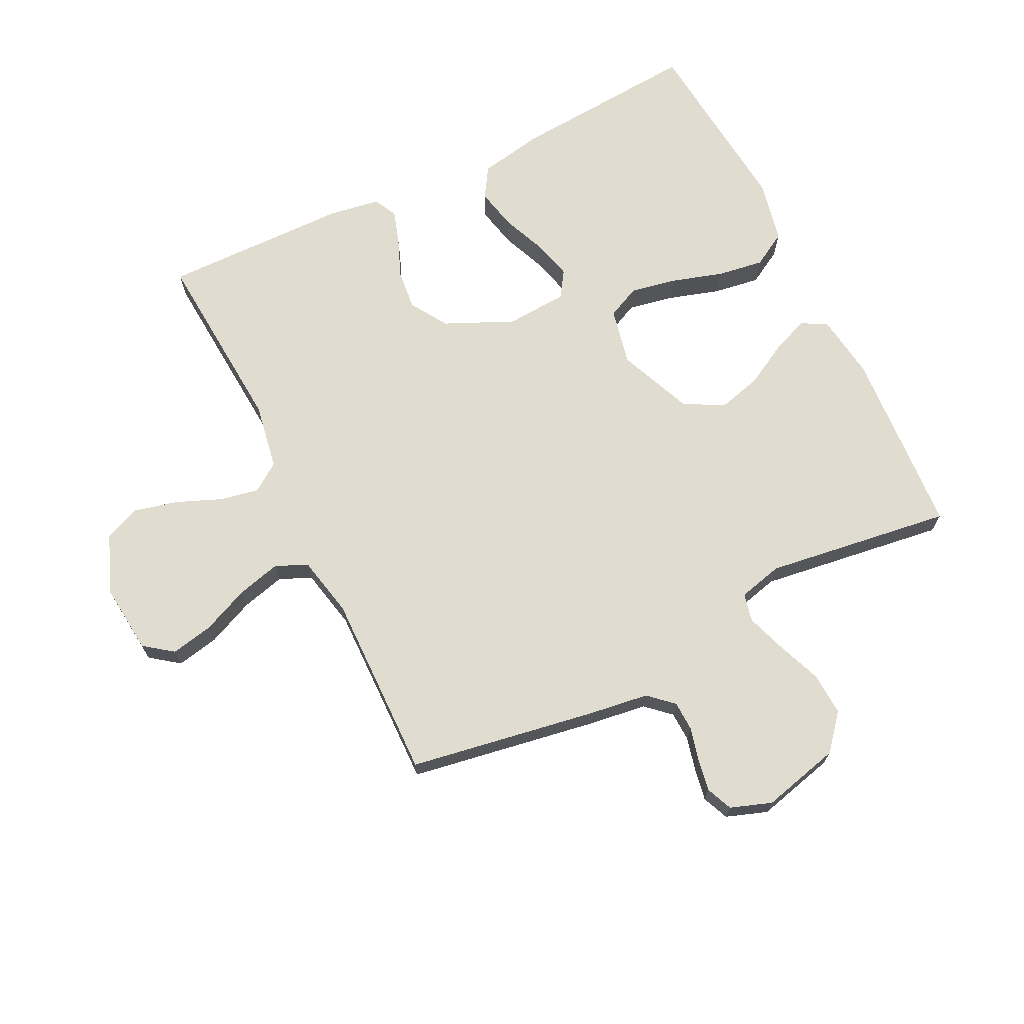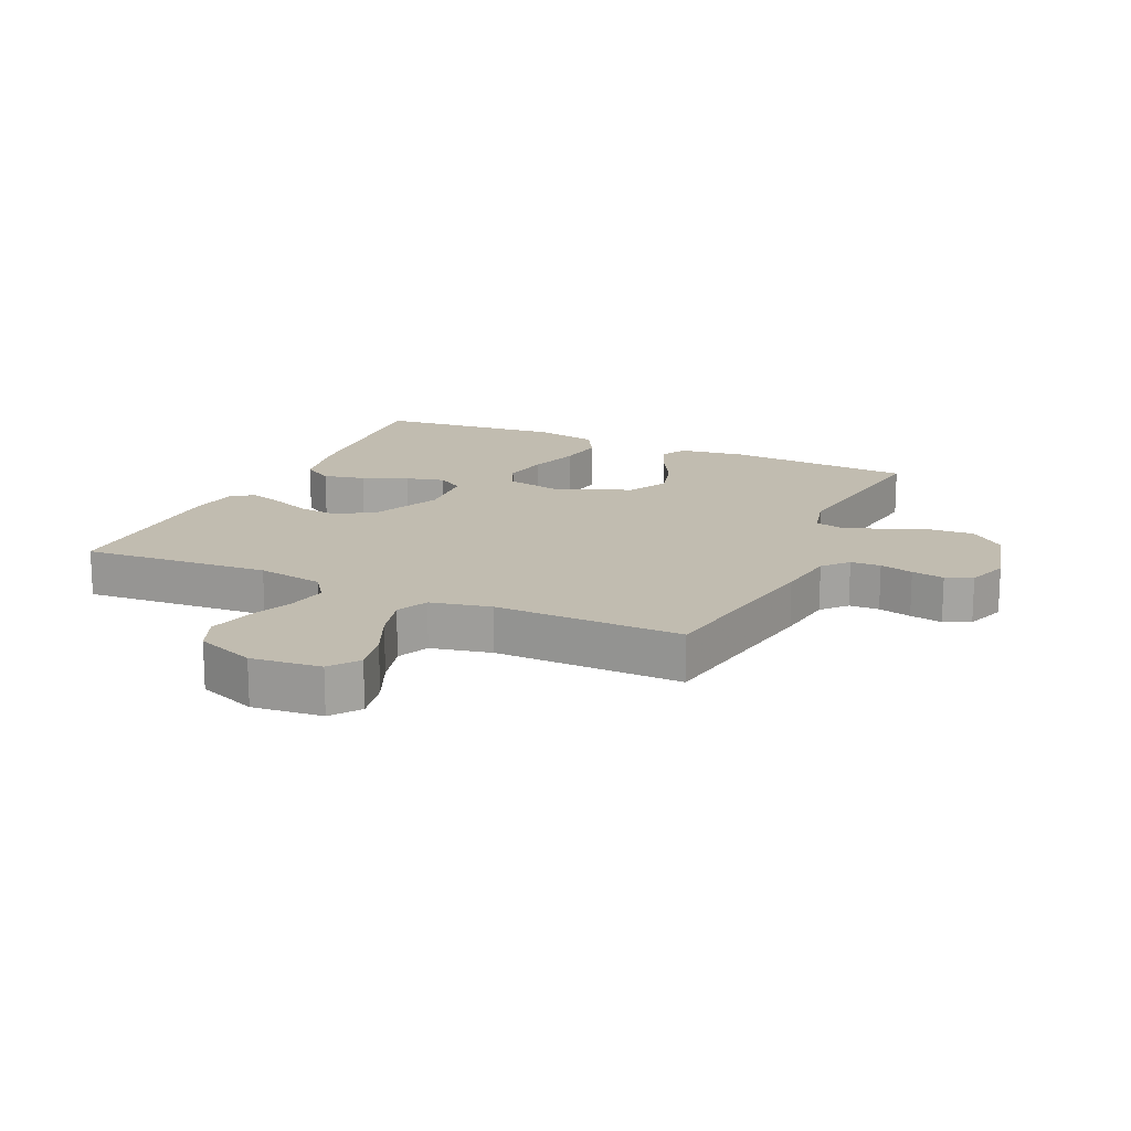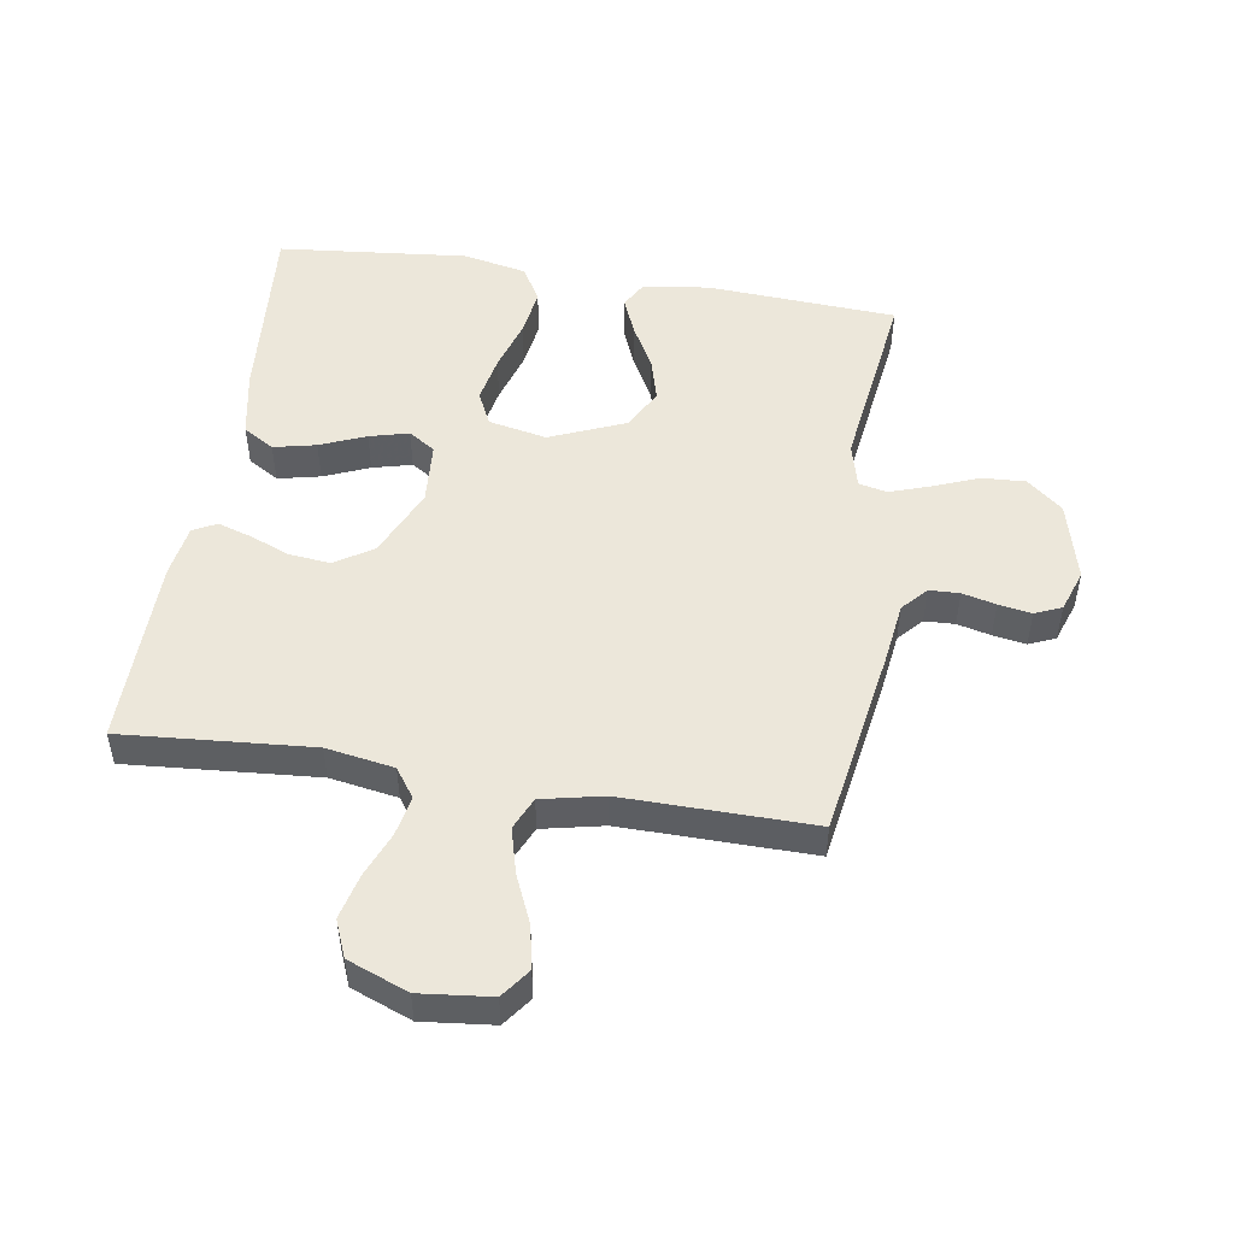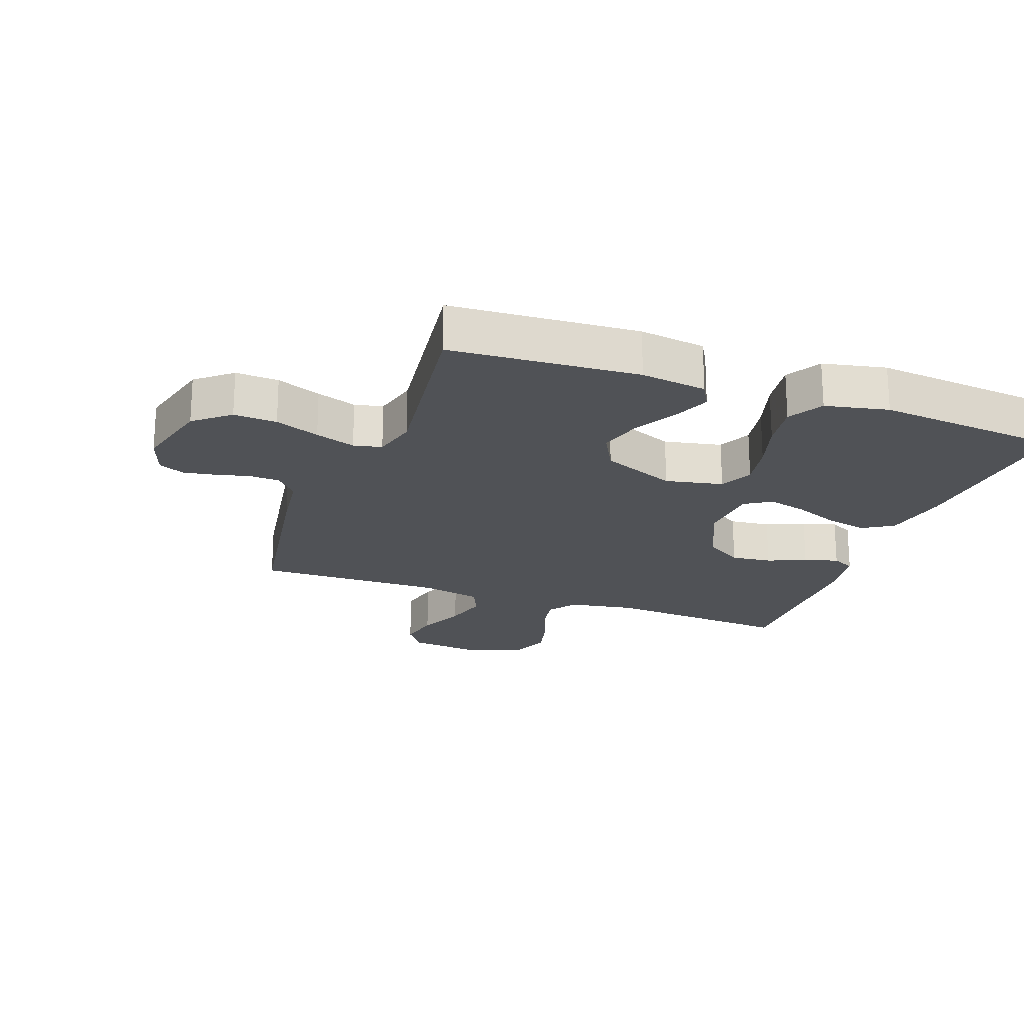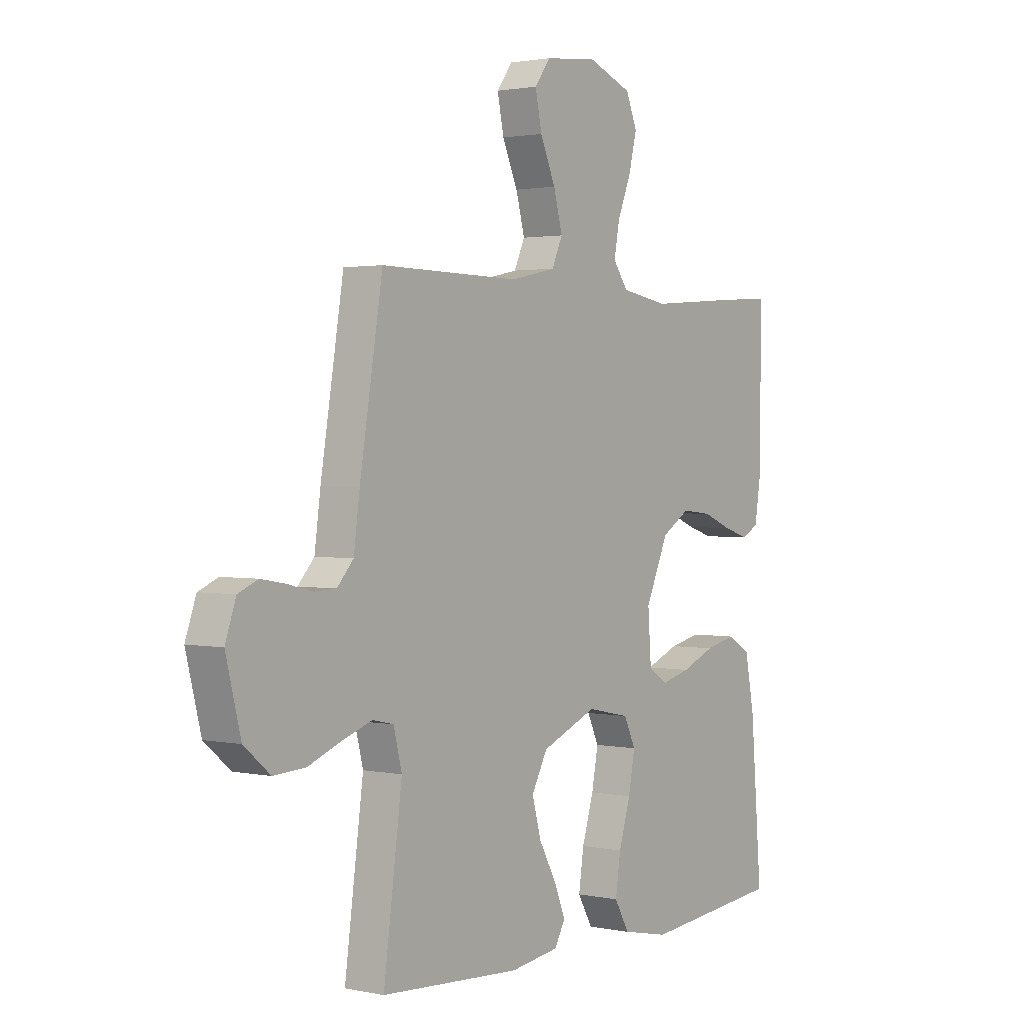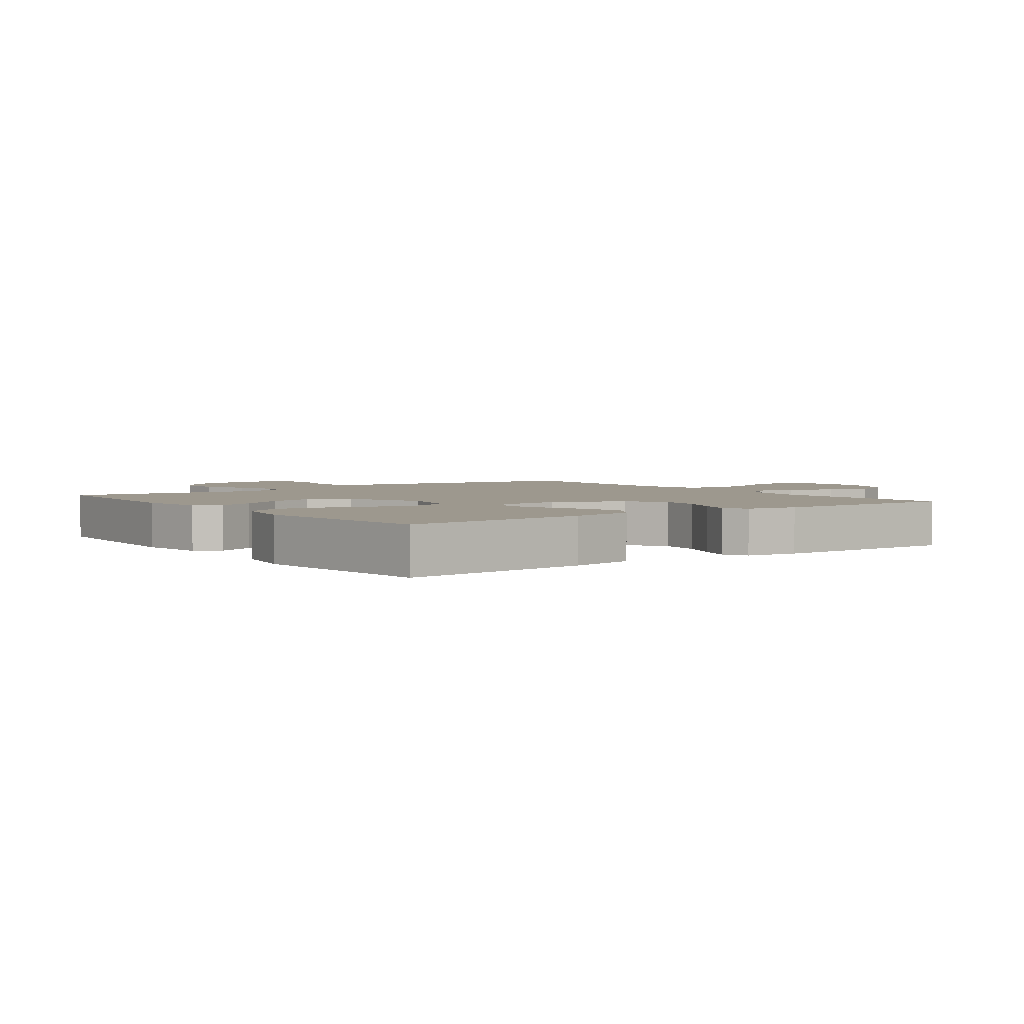
<metadata>
{"format":"obj","ext":"obj","renderer":"f3d","projection":"perspective","resolution":1024,"background":"white","views":[{"elev":69.6,"azim":64.0,"up":"+Y"},{"elev":16.5,"azim":24.6,"up":"+Y"},{"elev":50.3,"azim":9.0,"up":"+Y"},{"elev":-21.0,"azim":160.0,"up":"+Y"},{"elev":1.7,"azim":126.6,"up":"+Z"},{"elev":3.2,"azim":-126.6,"up":"+Y"}]}
</metadata>
<code>
v -0.5 0.07 -0.5
v -0.476 0.07 -0.2
v -0.456 0.07 -0.095
v -0.407 0.07 -0.065
v -0.34 0.07 -0.08
v -0.268 0.07 -0.11
v -0.206 0.07 -0.126
v -0.164 0.07 -0.099
v -0.157 0.07 0
v -0.206 0.07 0.11
v -0.266 0.07 0.148
v -0.331 0.07 0.141
v -0.393 0.07 0.116
v -0.447 0.07 0.099
v -0.484 0.07 0.118
v -0.497 0.07 0.2
v -0.5 0.07 0.5
v -0.2 0.07 0.477
v -0.093 0.07 0.495
v -0.061 0.07 0.54
v -0.073 0.07 0.603
v -0.102 0.07 0.675
v -0.119 0.07 0.745
v -0.095 0.07 0.803
v 0 0.07 0.84
v 0.112 0.07 0.828
v 0.146 0.07 0.782
v 0.132 0.07 0.714
v 0.099 0.07 0.639
v 0.08 0.07 0.568
v 0.103 0.07 0.517
v 0.2 0.07 0.496
v 0.5 0.07 0.5
v 0.549 0.07 0.2
v 0.562 0.07 0.103
v 0.597 0.07 0.064
v 0.645 0.07 0.062
v 0.698 0.07 0.075
v 0.75 0.07 0.084
v 0.792 0.07 0.066
v 0.815 0.07 0
v 0.783 0.07 -0.126
v 0.727 0.07 -0.173
v 0.658 0.07 -0.169
v 0.587 0.07 -0.141
v 0.523 0.07 -0.119
v 0.478 0.07 -0.129
v 0.46 0.07 -0.2
v 0.5 0.07 -0.5
v 0.2 0.07 -0.518
v 0.095 0.07 -0.503
v 0.072 0.07 -0.462
v 0.096 0.07 -0.403
v 0.134 0.07 -0.334
v 0.153 0.07 -0.264
v 0.119 0.07 -0.2
v 0 0.07 -0.15
v -0.092 0.07 -0.169
v -0.117 0.07 -0.222
v -0.103 0.07 -0.296
v -0.078 0.07 -0.378
v -0.067 0.07 -0.453
v -0.099 0.07 -0.509
v -0.2 0.07 -0.53
v -0.5 0 -0.5
v -0.476 0 -0.2
v -0.456 0 -0.095
v -0.407 0 -0.065
v -0.34 0 -0.08
v -0.268 0 -0.11
v -0.206 0 -0.126
v -0.164 0 -0.099
v -0.157 0 0
v -0.206 0 0.11
v -0.266 0 0.148
v -0.331 0 0.141
v -0.393 0 0.116
v -0.447 0 0.099
v -0.484 0 0.118
v -0.497 0 0.2
v -0.5 0 0.5
v -0.2 0 0.477
v -0.093 0 0.495
v -0.061 0 0.54
v -0.073 0 0.603
v -0.102 0 0.675
v -0.119 0 0.745
v -0.095 0 0.803
v 0 0 0.84
v 0.112 0 0.828
v 0.146 0 0.782
v 0.132 0 0.714
v 0.099 0 0.639
v 0.08 0 0.568
v 0.103 0 0.517
v 0.2 0 0.496
v 0.5 0 0.5
v 0.549 0 0.2
v 0.562 0 0.103
v 0.597 0 0.064
v 0.645 0 0.062
v 0.698 0 0.075
v 0.75 0 0.084
v 0.792 0 0.066
v 0.815 0 0
v 0.783 0 -0.126
v 0.727 0 -0.173
v 0.658 0 -0.169
v 0.587 0 -0.141
v 0.523 0 -0.119
v 0.478 0 -0.129
v 0.46 0 -0.2
v 0.5 0 -0.5
v 0.2 0 -0.518
v 0.095 0 -0.503
v 0.072 0 -0.462
v 0.096 0 -0.403
v 0.134 0 -0.334
v 0.153 0 -0.264
v 0.119 0 -0.2
v 0 0 -0.15
v -0.092 0 -0.169
v -0.117 0 -0.222
v -0.103 0 -0.296
v -0.078 0 -0.378
v -0.067 0 -0.453
v -0.099 0 -0.509
v -0.2 0 -0.53
f 60 61 62 63
f 59 60 63 64
f 51 52 53 54
f 51 54 55
f 48 49 50 51
f 47 48 51 55
f 42 43 44 45
f 42 45 46
f 41 42 46
f 40 41 46 47
f 37 38 39 40
f 32 33 34 35
f 31 32 35 36
f 26 27 28 29
f 26 29 30
f 25 26 30
f 24 25 30
f 21 22 23 24
f 20 21 24 30
f 19 20 30 31
f 15 16 17 18
f 12 13 14 15
f 12 15 18 19
f 3 4 5 6
f 3 6 7
f 2 3 7
f 59 64 1 2
f 58 59 2 7
f 57 58 7 8
f 40 47 55 56
f 37 40 56 57
f 36 37 57 8
f 11 12 19 31
f 10 11 31 36
f 9 10 36
f 8 9 36
f 127 126 125 124
f 128 127 124 123
f 118 117 116 115
f 119 118 115
f 115 114 113 112
f 119 115 112 111
f 109 108 107 106
f 110 109 106
f 110 106 105
f 111 110 105 104
f 104 103 102 101
f 99 98 97 96
f 100 99 96 95
f 93 92 91 90
f 94 93 90
f 94 90 89
f 94 89 88
f 88 87 86 85
f 94 88 85 84
f 95 94 84 83
f 82 81 80 79
f 79 78 77 76
f 83 82 79 76
f 70 69 68 67
f 71 70 67
f 71 67 66
f 66 65 128 123
f 71 66 123 122
f 72 71 122 121
f 120 119 111 104
f 121 120 104 101
f 72 121 101 100
f 95 83 76 75
f 100 95 75 74
f 100 74 73
f 100 73 72
f 1 65 66 2
f 2 66 67 3
f 3 67 68 4
f 4 68 69 5
f 5 69 70 6
f 6 70 71 7
f 7 71 72 8
f 8 72 73 9
f 9 73 74 10
f 10 74 75 11
f 11 75 76 12
f 12 76 77 13
f 13 77 78 14
f 14 78 79 15
f 15 79 80 16
f 16 80 81 17
f 17 81 82 18
f 18 82 83 19
f 19 83 84 20
f 20 84 85 21
f 21 85 86 22
f 22 86 87 23
f 23 87 88 24
f 24 88 89 25
f 25 89 90 26
f 26 90 91 27
f 27 91 92 28
f 28 92 93 29
f 29 93 94 30
f 30 94 95 31
f 31 95 96 32
f 32 96 97 33
f 33 97 98 34
f 34 98 99 35
f 35 99 100 36
f 36 100 101 37
f 37 101 102 38
f 38 102 103 39
f 39 103 104 40
f 40 104 105 41
f 41 105 106 42
f 42 106 107 43
f 43 107 108 44
f 44 108 109 45
f 45 109 110 46
f 46 110 111 47
f 47 111 112 48
f 48 112 113 49
f 49 113 114 50
f 50 114 115 51
f 51 115 116 52
f 52 116 117 53
f 53 117 118 54
f 54 118 119 55
f 55 119 120 56
f 56 120 121 57
f 57 121 122 58
f 58 122 123 59
f 59 123 124 60
f 60 124 125 61
f 61 125 126 62
f 62 126 127 63
f 63 127 128 64
f 64 128 65 1

</code>
